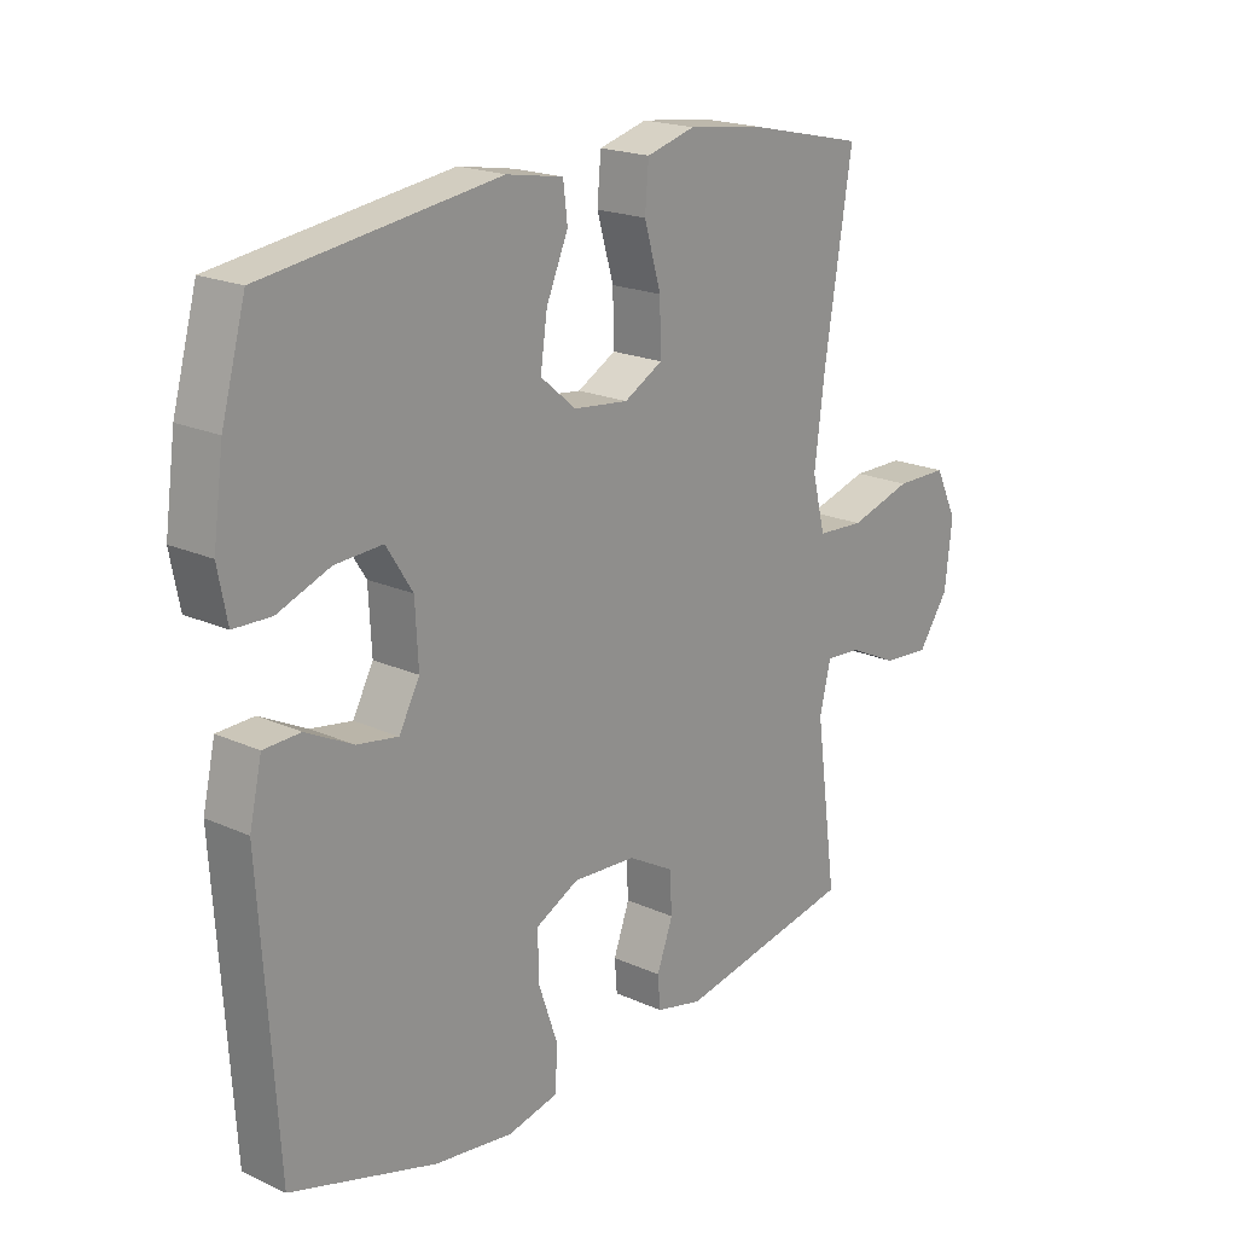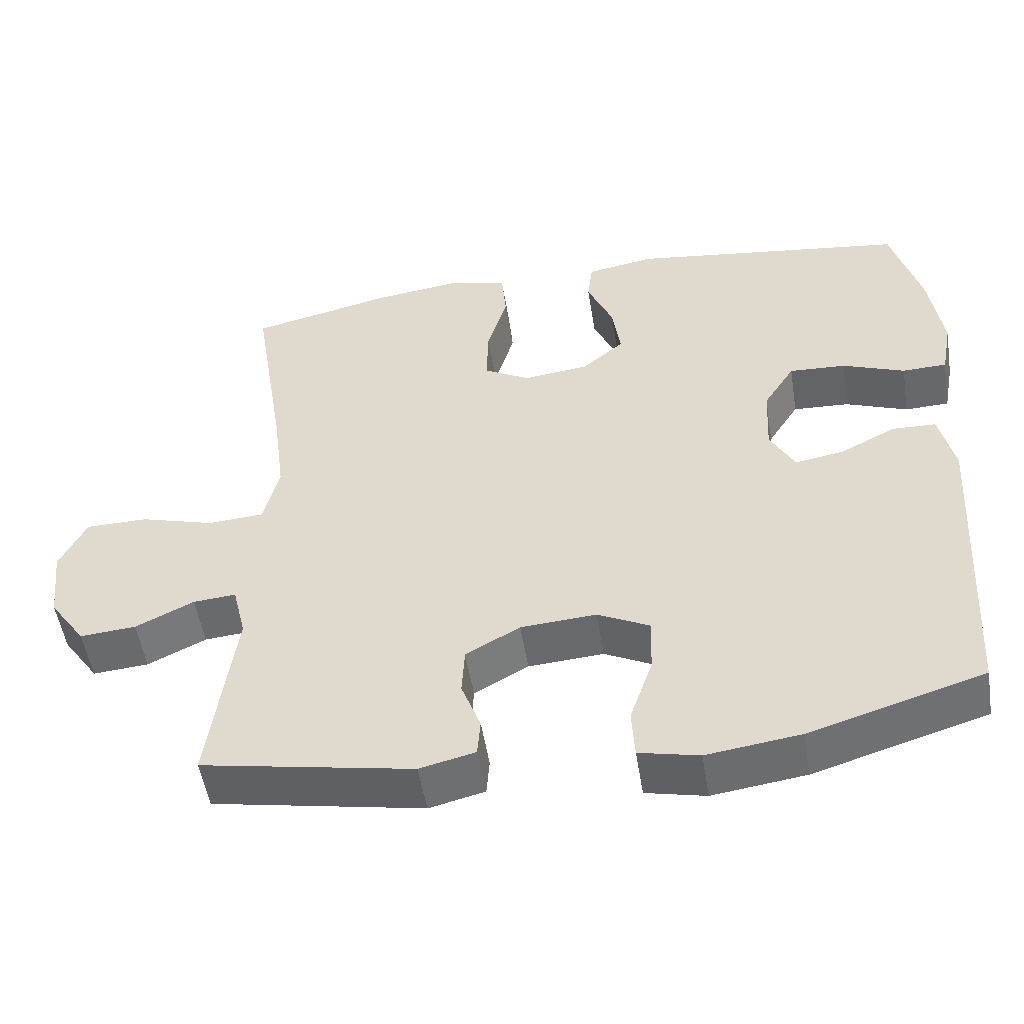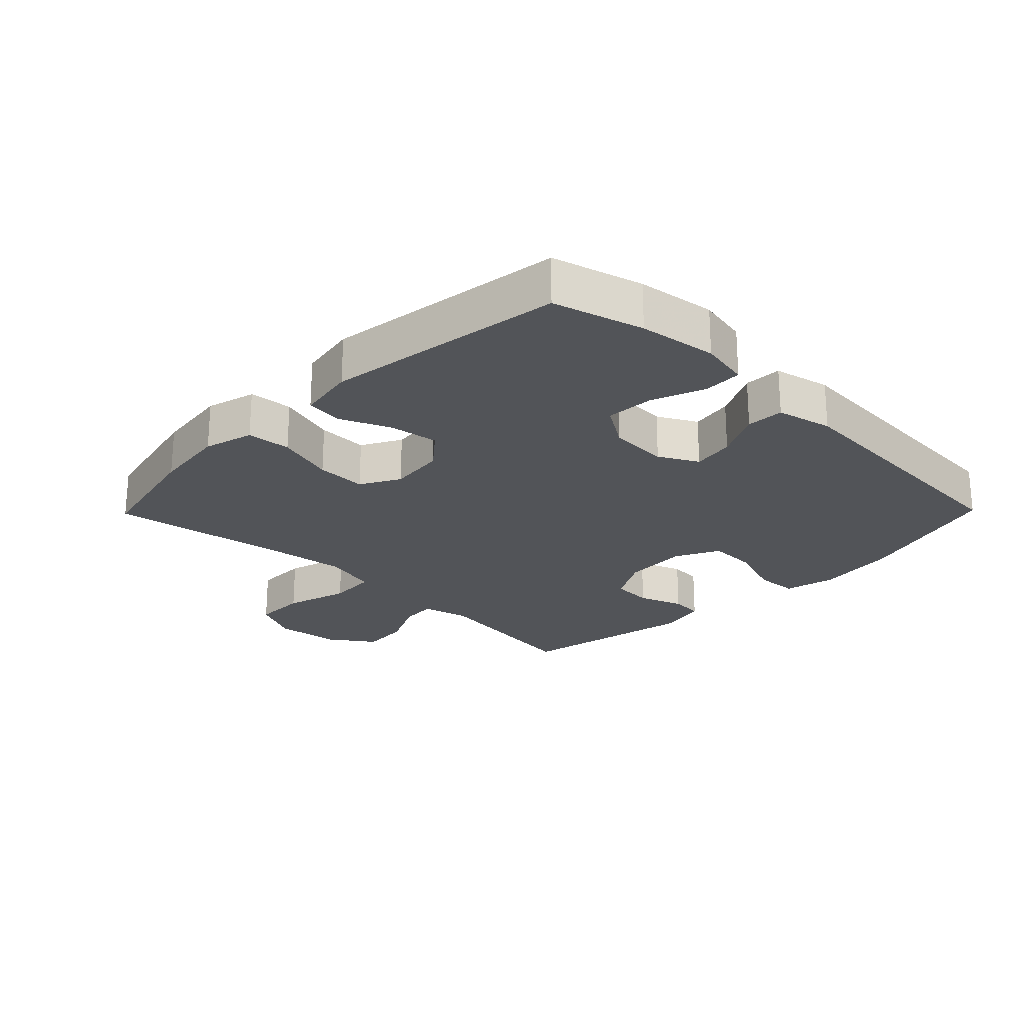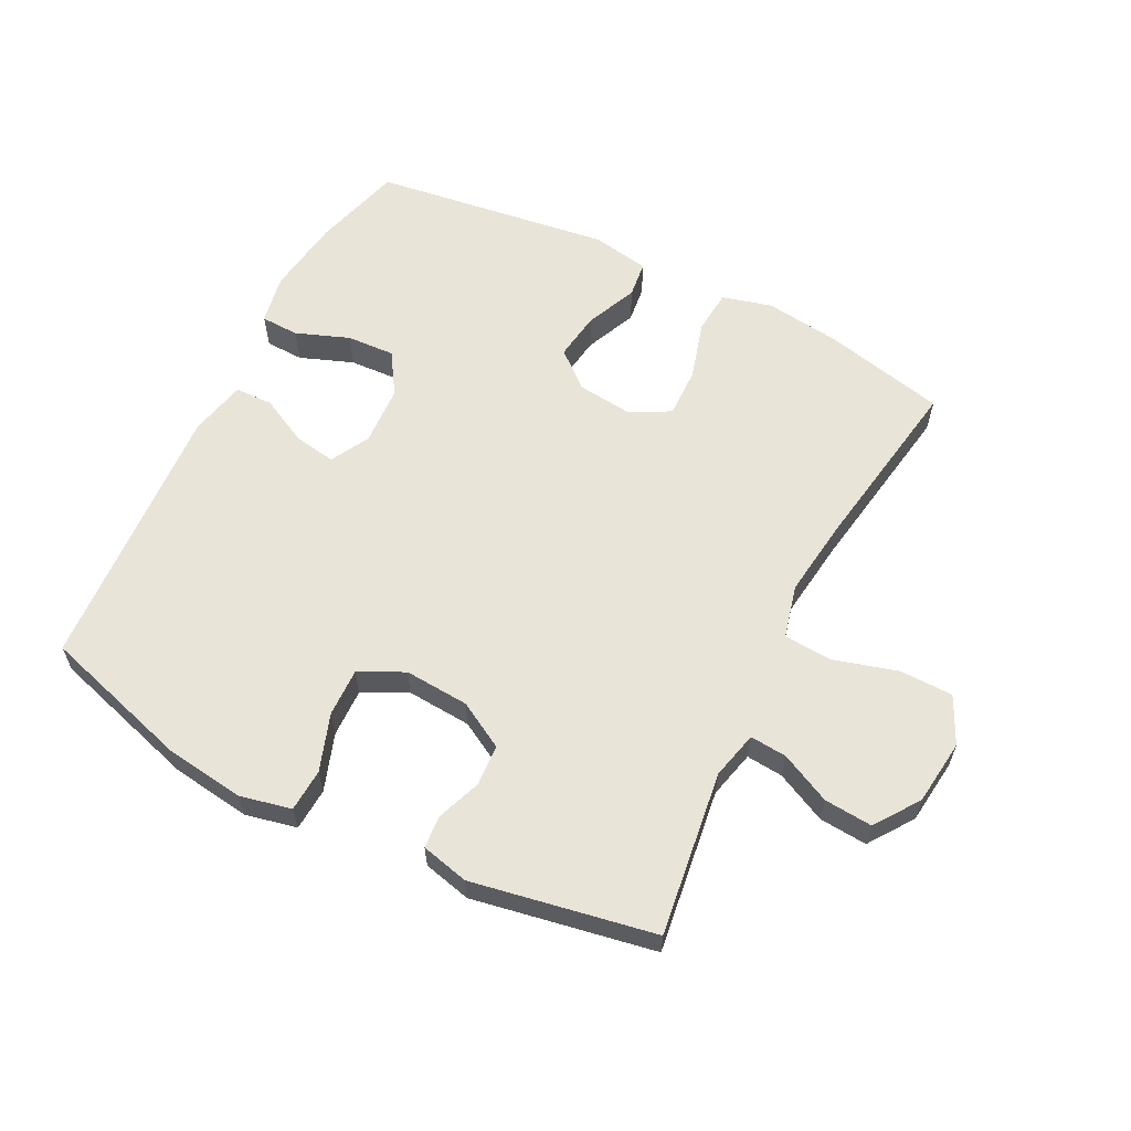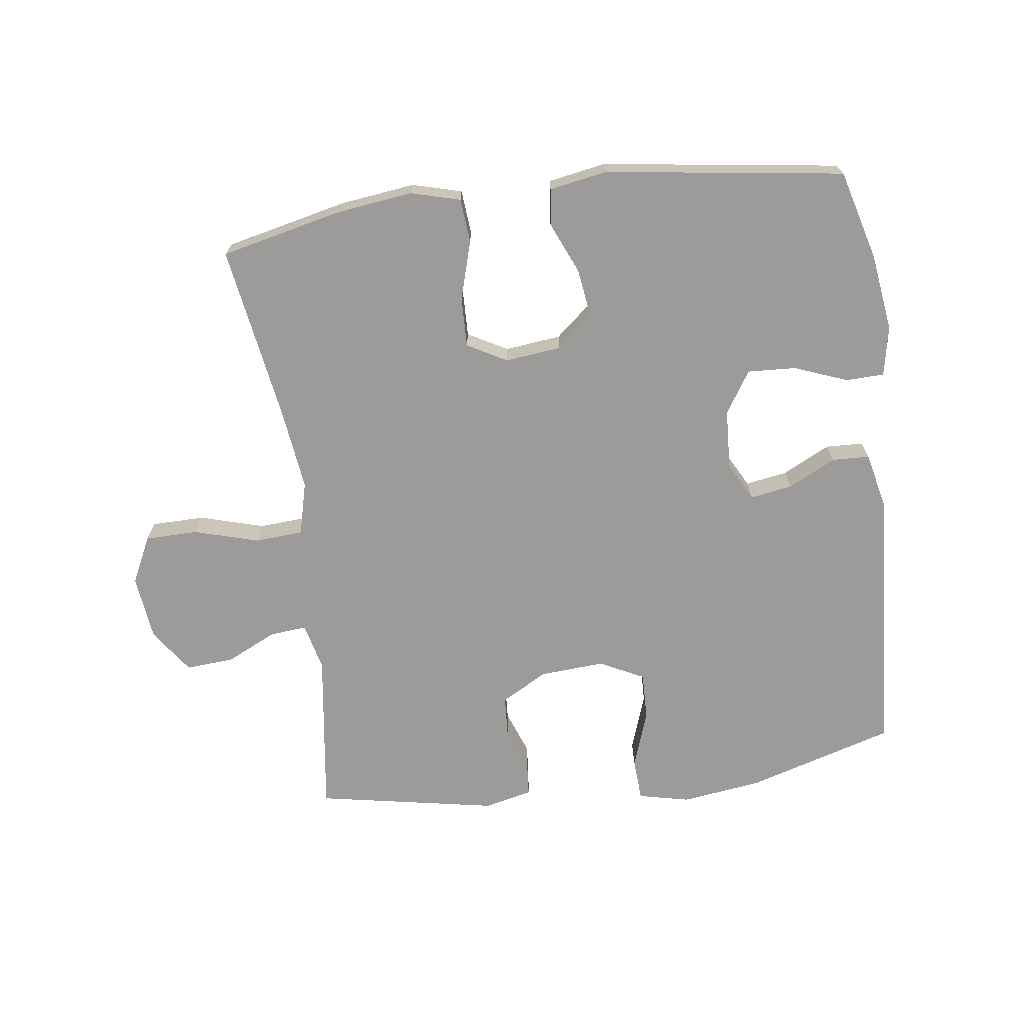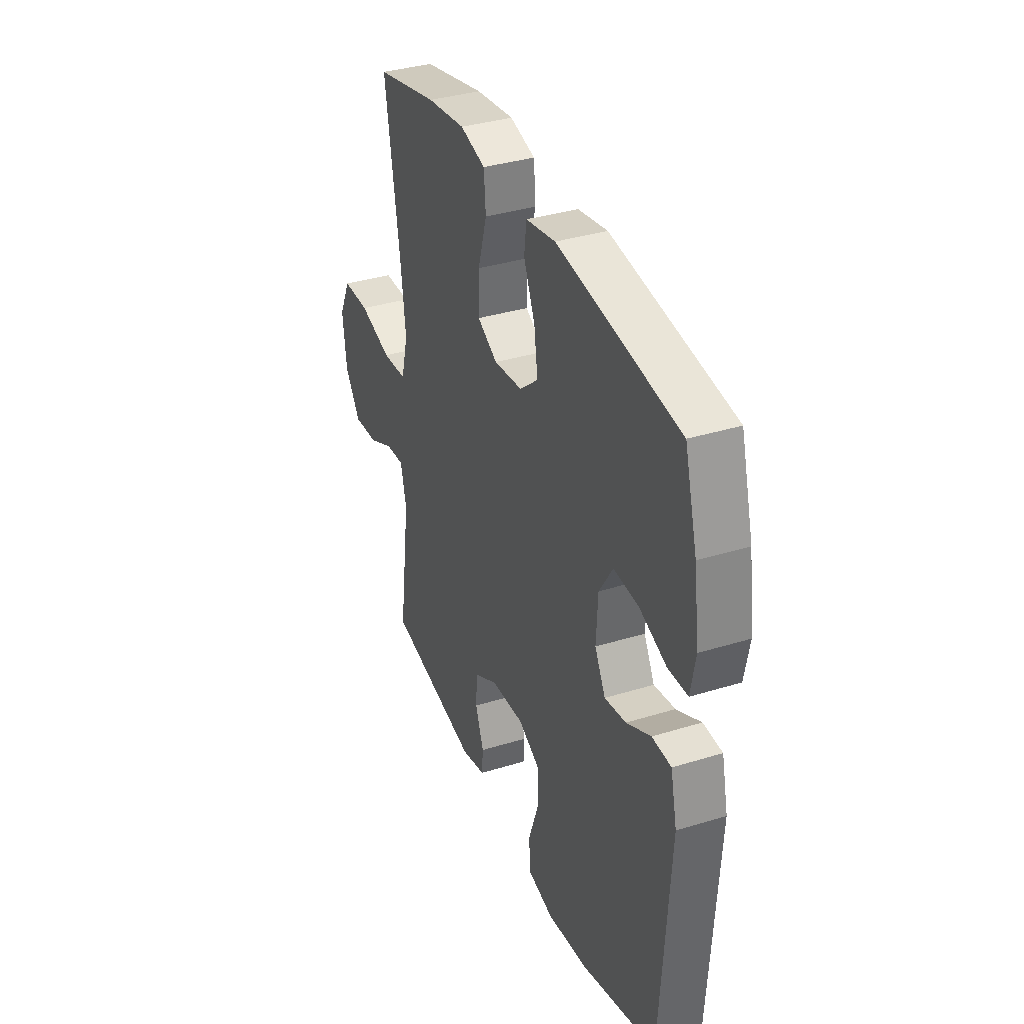
<metadata>
{"format":"obj","ext":"obj","renderer":"f3d","projection":"perspective","resolution":1024,"background":"white","views":[{"elev":19.8,"azim":130.0,"up":"+Z"},{"elev":-51.9,"azim":9.1,"up":"+Z"},{"elev":-23.3,"azim":45.6,"up":"+Y"},{"elev":60.6,"azim":-153.1,"up":"+Y"},{"elev":-69.7,"azim":7.5,"up":"+Y"},{"elev":36.0,"azim":68.0,"up":"+Z"}]}
</metadata>
<code>
v 0.5 0.07 0.5
v 0.539 0.07 0.359
v 0.556 0.07 0.237
v 0.541 0.07 0.159
v 0.481 0.07 0.157
v 0.397 0.07 0.189
v 0.321 0.07 0.193
v 0.279 0.07 0.127
v 0.274 0.07 0.033
v 0.307 0.07 -0.028
v 0.373 0.07 -0.017
v 0.448 0.07 0.021
v 0.507 0.07 0.019
v 0.527 0.07 -0.069
v 0.5 0.07 -0.5
v 0.266 0.07 -0.57
v 0.14 0.07 -0.587
v 0.059 0.07 -0.569
v 0.055 0.07 -0.502
v 0.086 0.07 -0.412
v 0.088 0.07 -0.336
v 0.018 0.07 -0.301
v -0.084 0.07 -0.308
v -0.157 0.07 -0.349
v -0.161 0.07 -0.414
v -0.135 0.07 -0.484
v -0.139 0.07 -0.535
v -0.214 0.07 -0.553
v -0.5 0.07 -0.5
v -0.465 0.07 -0.241
v -0.483 0.07 -0.166
v -0.541 0.07 -0.171
v -0.62 0.07 -0.209
v -0.696 0.07 -0.215
v -0.745 0.07 -0.145
v -0.757 0.07 -0.042
v -0.721 0.07 0.032
v -0.637 0.07 0.033
v -0.536 0.07 0.004
v -0.46 0.07 0.009
v -0.439 0.07 0.093
v -0.455 0.07 0.22
v -0.5 0.07 0.5
v -0.307 0.07 0.544
v -0.189 0.07 0.559
v -0.111 0.07 0.538
v -0.105 0.07 0.469
v -0.132 0.07 0.377
v -0.134 0.07 0.298
v -0.072 0.07 0.264
v 0.016 0.07 0.274
v 0.073 0.07 0.322
v 0.062 0.07 0.398
v 0.027 0.07 0.479
v 0.034 0.07 0.536
v 0.125 0.07 0.552
v 0.5 0 0.5
v 0.539 0 0.359
v 0.556 0 0.237
v 0.541 0 0.159
v 0.481 0 0.157
v 0.397 0 0.189
v 0.321 0 0.193
v 0.279 0 0.127
v 0.274 0 0.033
v 0.307 0 -0.028
v 0.373 0 -0.017
v 0.448 0 0.021
v 0.507 0 0.019
v 0.527 0 -0.069
v 0.5 0 -0.5
v 0.266 0 -0.57
v 0.14 0 -0.587
v 0.059 0 -0.569
v 0.055 0 -0.502
v 0.086 0 -0.412
v 0.088 0 -0.336
v 0.018 0 -0.301
v -0.084 0 -0.308
v -0.157 0 -0.349
v -0.161 0 -0.414
v -0.135 0 -0.484
v -0.139 0 -0.535
v -0.214 0 -0.553
v -0.5 0 -0.5
v -0.465 0 -0.241
v -0.483 0 -0.166
v -0.541 0 -0.171
v -0.62 0 -0.209
v -0.696 0 -0.215
v -0.745 0 -0.145
v -0.757 0 -0.042
v -0.721 0 0.032
v -0.637 0 0.033
v -0.536 0 0.004
v -0.46 0 0.009
v -0.439 0 0.093
v -0.455 0 0.22
v -0.5 0 0.5
v -0.307 0 0.544
v -0.189 0 0.559
v -0.111 0 0.538
v -0.105 0 0.469
v -0.132 0 0.377
v -0.134 0 0.298
v -0.072 0 0.264
v 0.016 0 0.274
v 0.073 0 0.322
v 0.062 0 0.398
v 0.027 0 0.479
v 0.034 0 0.536
v 0.125 0 0.552
f 53 54 55 56
f 52 53 56 1
f 51 52 1 2
f 45 46 47 48
f 45 48 49
f 42 43 44 45
f 41 42 45 49
f 40 41 49 50
f 36 37 38 39
f 36 39 40
f 35 36 40
f 32 33 34 35
f 31 32 35 40
f 30 31 40 50
f 25 26 27 28
f 24 25 28 29
f 23 24 29 30
f 17 18 19 20
f 17 20 21
f 16 17 21
f 15 16 21
f 14 15 21 22
f 11 12 13 14
f 10 11 14 22
f 3 4 5 6
f 51 2 3 6
f 51 6 7
f 50 51 7 8
f 30 50 8 9
f 22 23 30
f 9 10 22 30
f 112 111 110 109
f 57 112 109 108
f 58 57 108 107
f 104 103 102 101
f 105 104 101
f 101 100 99 98
f 105 101 98 97
f 106 105 97 96
f 95 94 93 92
f 96 95 92
f 96 92 91
f 91 90 89 88
f 96 91 88 87
f 106 96 87 86
f 84 83 82 81
f 85 84 81 80
f 86 85 80 79
f 76 75 74 73
f 77 76 73
f 77 73 72
f 77 72 71
f 78 77 71 70
f 70 69 68 67
f 78 70 67 66
f 62 61 60 59
f 62 59 58 107
f 63 62 107
f 64 63 107 106
f 65 64 106 86
f 86 79 78
f 86 78 66 65
f 1 57 58 2
f 2 58 59 3
f 3 59 60 4
f 4 60 61 5
f 5 61 62 6
f 6 62 63 7
f 7 63 64 8
f 8 64 65 9
f 9 65 66 10
f 10 66 67 11
f 11 67 68 12
f 12 68 69 13
f 13 69 70 14
f 14 70 71 15
f 15 71 72 16
f 16 72 73 17
f 17 73 74 18
f 18 74 75 19
f 19 75 76 20
f 20 76 77 21
f 21 77 78 22
f 22 78 79 23
f 23 79 80 24
f 24 80 81 25
f 25 81 82 26
f 26 82 83 27
f 27 83 84 28
f 28 84 85 29
f 29 85 86 30
f 30 86 87 31
f 31 87 88 32
f 32 88 89 33
f 33 89 90 34
f 34 90 91 35
f 35 91 92 36
f 36 92 93 37
f 37 93 94 38
f 38 94 95 39
f 39 95 96 40
f 40 96 97 41
f 41 97 98 42
f 42 98 99 43
f 43 99 100 44
f 44 100 101 45
f 45 101 102 46
f 46 102 103 47
f 47 103 104 48
f 48 104 105 49
f 49 105 106 50
f 50 106 107 51
f 51 107 108 52
f 52 108 109 53
f 53 109 110 54
f 54 110 111 55
f 55 111 112 56
f 56 112 57 1

</code>
